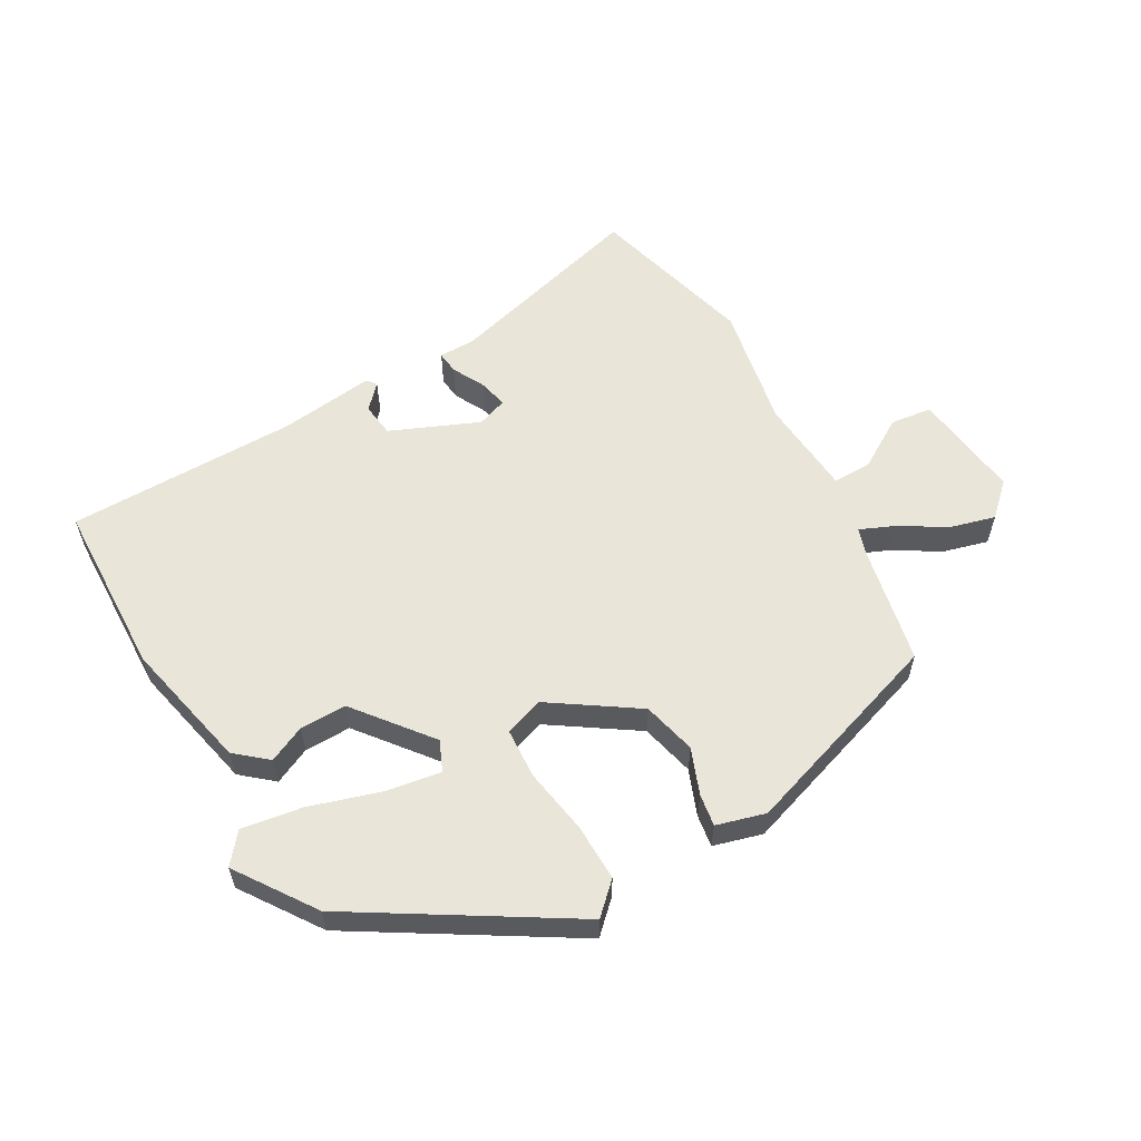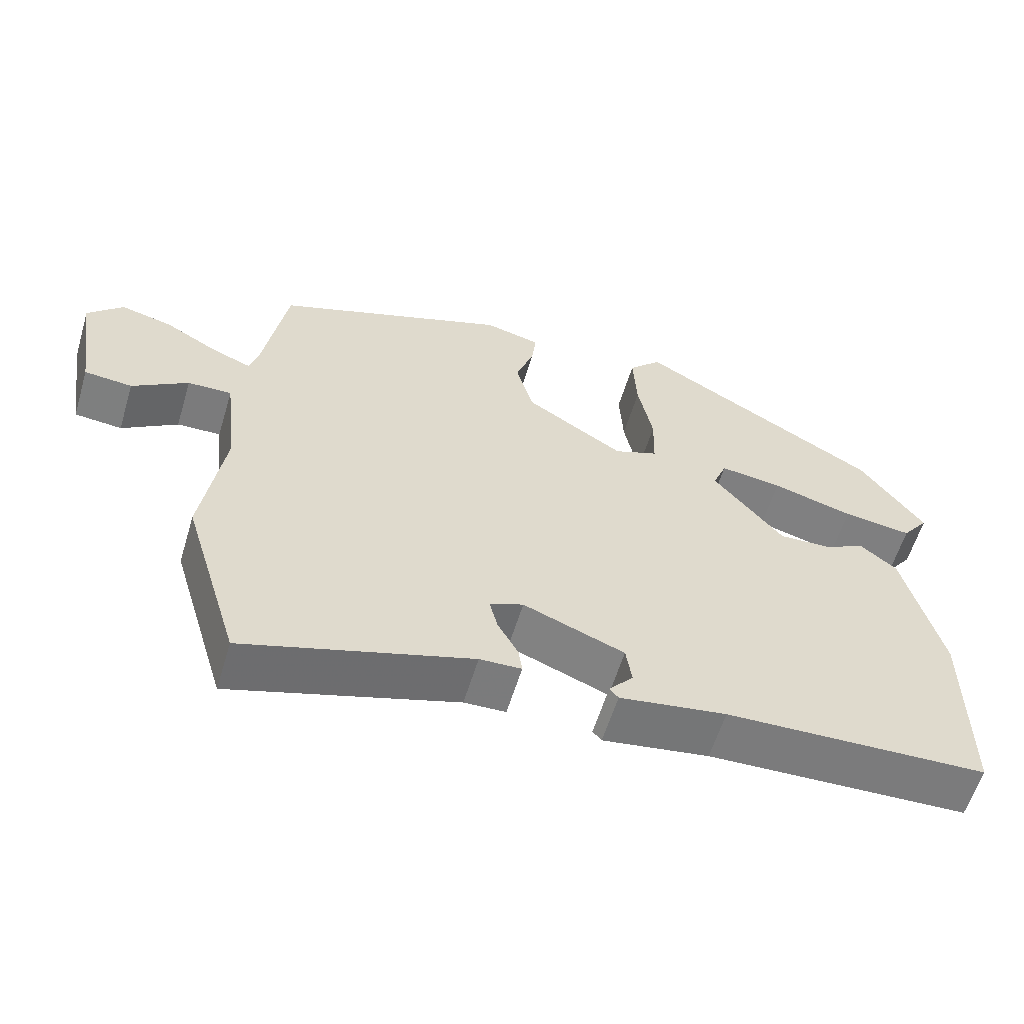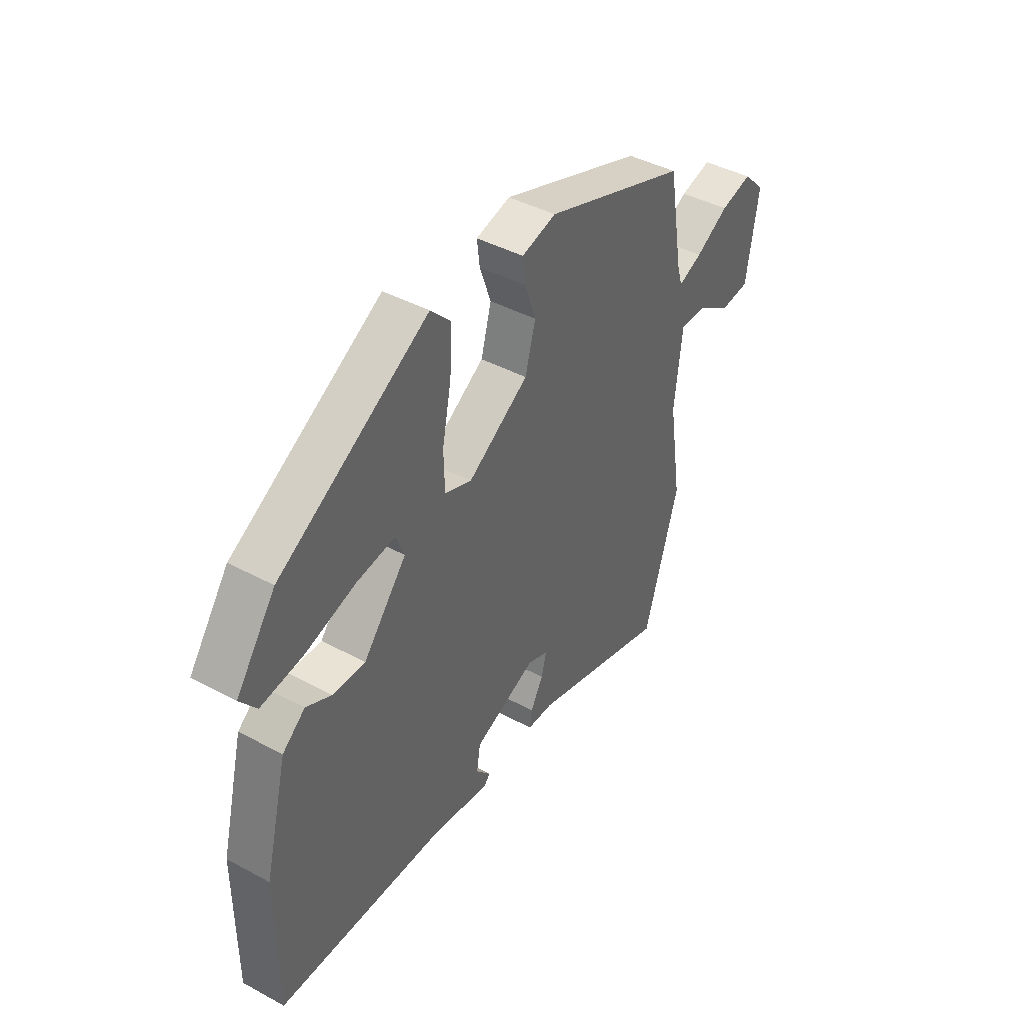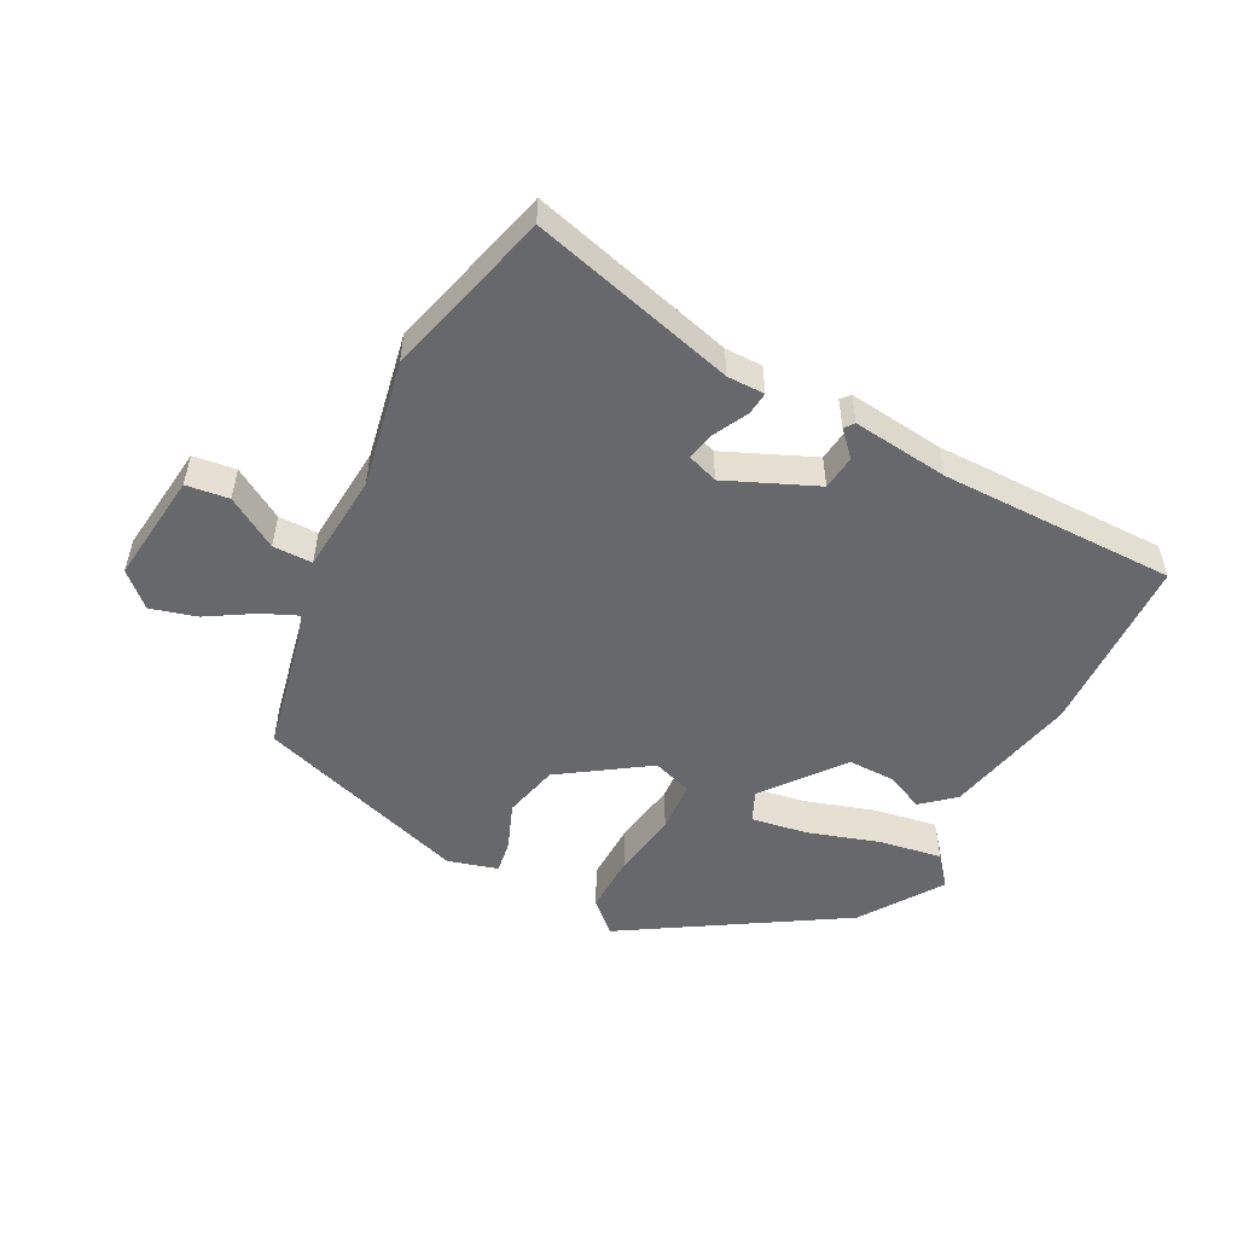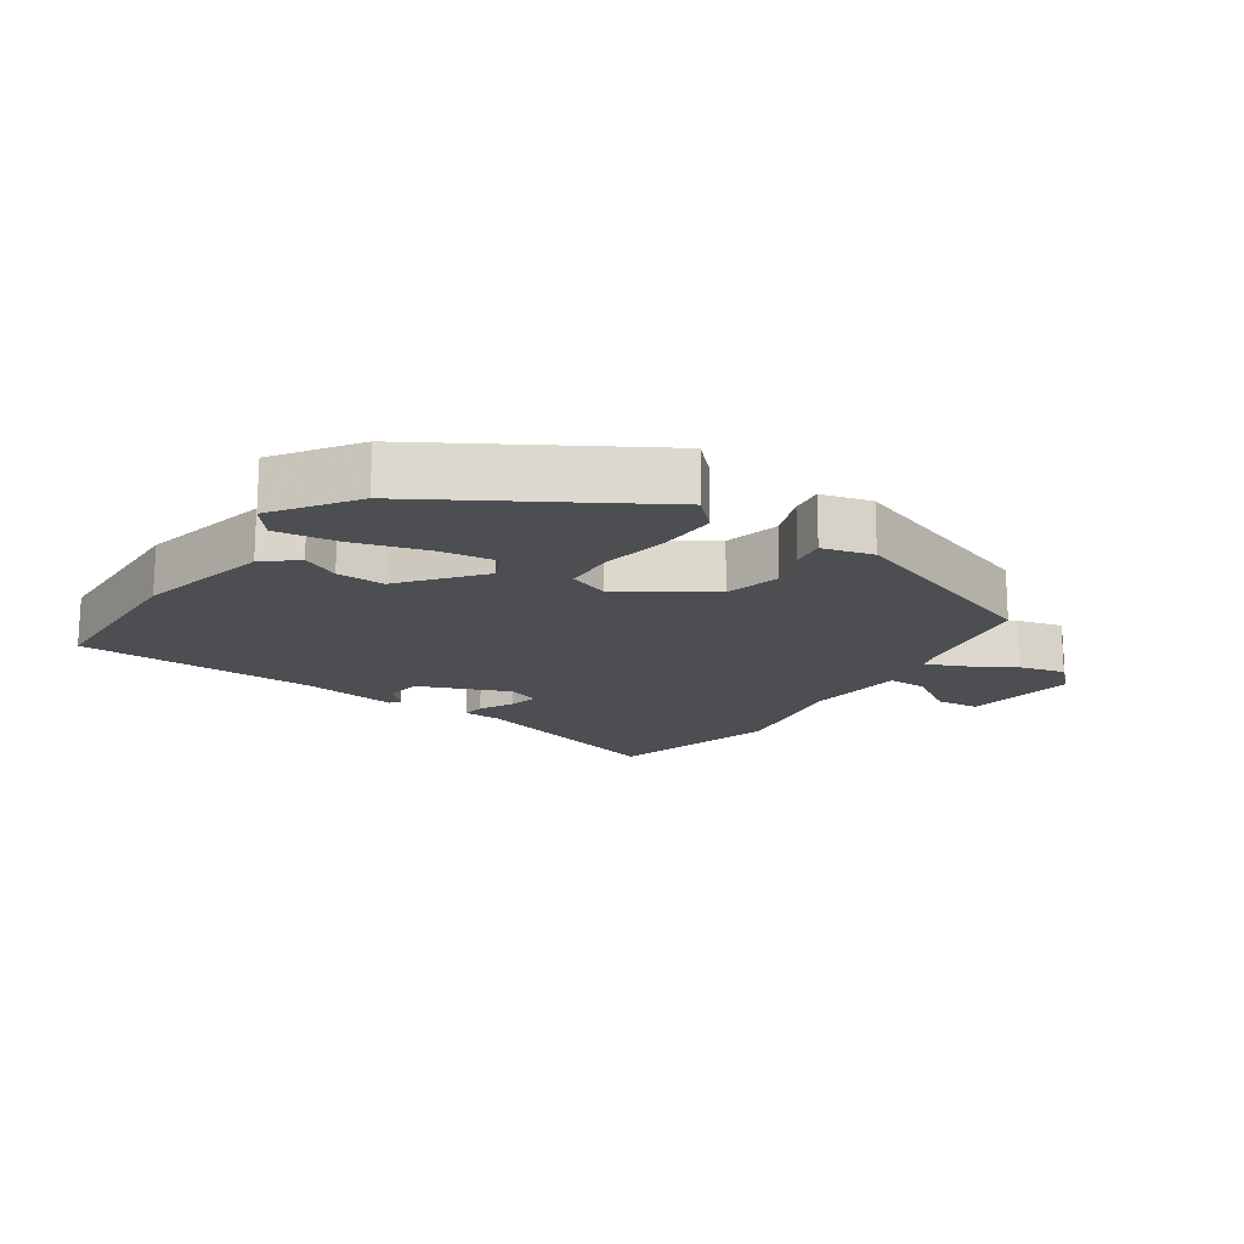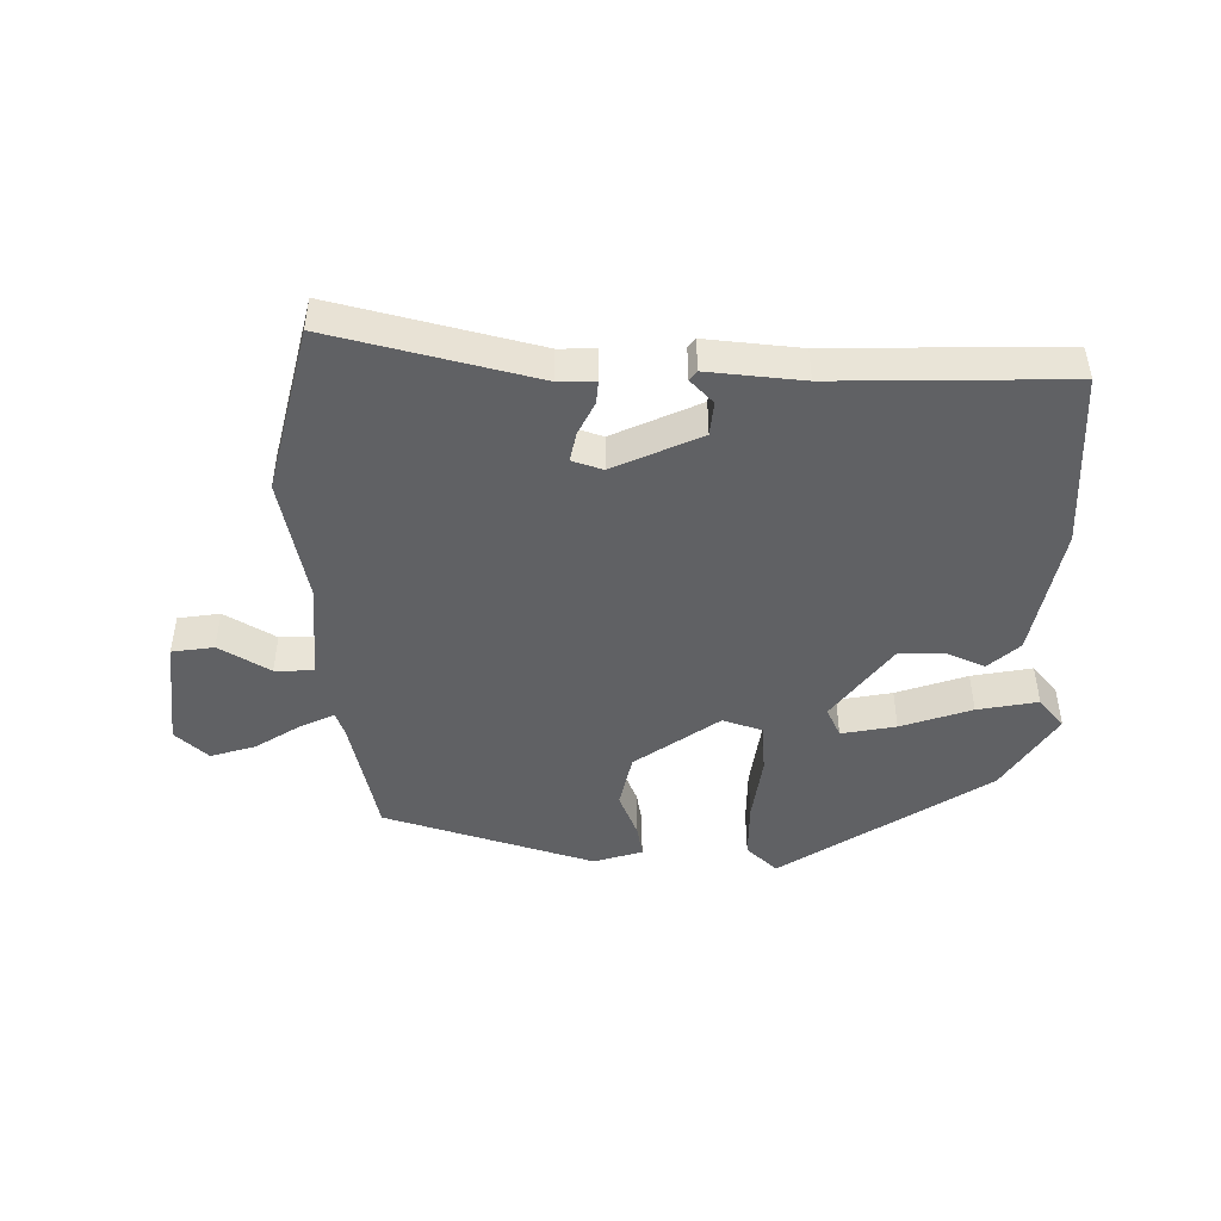
<metadata>
{"format":"obj","ext":"obj","renderer":"f3d","projection":"perspective","resolution":1024,"background":"white","views":[{"elev":58.5,"azim":-28.0,"up":"+Y"},{"elev":-58.8,"azim":163.3,"up":"+Z"},{"elev":42.7,"azim":-57.3,"up":"+Z"},{"elev":-52.5,"azim":154.6,"up":"+Y"},{"elev":-17.1,"azim":-33.1,"up":"+Y"},{"elev":-46.9,"azim":-177.6,"up":"+Y"}]}
</metadata>
<code>
v 0.481 0.07 0.344
v 0.513 0.07 0.159
v 0.525 0.07 0.118
v 0.578 0.07 0.139
v 0.651 0.07 0.18
v 0.721 0.07 0.197
v 0.769 0.07 0.149
v 0.743 0.07 -0.02
v 0.678 0.07 -0.026
v 0.602 0.07 0.024
v 0.542 0.07 0.026
v 0.525 0.07 -0.125
v 0.555 0.07 -0.318
v 0.478 0.07 -0.572
v 0.169 0.07 -0.478
v 0.112 0.07 -0.476
v 0.117 0.07 -0.441
v 0.145 0.07 -0.391
v 0.156 0.07 -0.347
v 0.11 0.07 -0.329
v -0.028 0.07 -0.383
v -0.036 0.07 -0.435
v -0.003 0.07 -0.473
v -0.015 0.07 -0.487
v -0.161 0.07 -0.465
v -0.519 0.07 -0.453
v -0.519 0.07 -0.182
v -0.468 0.07 0.018
v -0.418 0.07 0.058
v -0.362 0.07 0.03
v -0.29 0.07 0.027
v -0.194 0.07 0.141
v -0.213 0.07 0.188
v -0.298 0.07 0.177
v -0.409 0.07 0.146
v -0.503 0.07 0.134
v -0.539 0.07 0.181
v -0.452 0.07 0.3
v -0.122 0.07 0.489
v -0.077 0.07 0.443
v -0.082 0.07 0.354
v -0.102 0.07 0.254
v -0.1 0.07 0.176
v -0.04 0.07 0.153
v 0.094 0.07 0.237
v 0.117 0.07 0.32
v 0.092 0.07 0.391
v 0.086 0.07 0.441
v 0.162 0.07 0.46
v 0.481 0 0.344
v 0.513 0 0.159
v 0.525 0 0.118
v 0.578 0 0.139
v 0.651 0 0.18
v 0.721 0 0.197
v 0.769 0 0.149
v 0.743 0 -0.02
v 0.678 0 -0.026
v 0.602 0 0.024
v 0.542 0 0.026
v 0.525 0 -0.125
v 0.555 0 -0.318
v 0.478 0 -0.572
v 0.169 0 -0.478
v 0.112 0 -0.476
v 0.117 0 -0.441
v 0.145 0 -0.391
v 0.156 0 -0.347
v 0.11 0 -0.329
v -0.028 0 -0.383
v -0.036 0 -0.435
v -0.003 0 -0.473
v -0.015 0 -0.487
v -0.161 0 -0.465
v -0.519 0 -0.453
v -0.519 0 -0.182
v -0.468 0 0.018
v -0.418 0 0.058
v -0.362 0 0.03
v -0.29 0 0.027
v -0.194 0 0.141
v -0.213 0 0.188
v -0.298 0 0.177
v -0.409 0 0.146
v -0.503 0 0.134
v -0.539 0 0.181
v -0.452 0 0.3
v -0.122 0 0.489
v -0.077 0 0.443
v -0.082 0 0.354
v -0.102 0 0.254
v -0.1 0 0.176
v -0.04 0 0.153
v 0.094 0 0.237
v 0.117 0 0.32
v 0.092 0 0.391
v 0.086 0 0.441
v 0.162 0 0.46
f 49 1 2
f 48 49 2
f 47 48 2
f 46 47 2
f 45 46 2 3
f 44 45 3
f 40 41 42
f 39 40 42
f 38 39 42
f 37 38 42
f 36 37 42
f 35 36 42
f 34 35 42
f 33 34 42
f 32 33 42 43
f 31 32 43 44
f 28 29 30
f 27 28 30
f 26 27 30
f 25 26 30
f 25 30 31
f 22 23 24 25
f 25 31 44
f 22 25 44
f 21 22 44
f 15 16 17 18
f 15 18 19
f 14 15 19
f 13 14 19
f 12 13 19
f 11 12 19 20
f 8 9 10
f 7 8 10
f 6 7 10
f 5 6 10
f 4 5 10
f 3 4 10 11
f 20 21 44
f 11 20 44
f 3 11 44
f 51 50 98
f 51 98 97
f 51 97 96
f 51 96 95
f 52 51 95 94
f 52 94 93
f 91 90 89
f 91 89 88
f 91 88 87
f 91 87 86
f 91 86 85
f 91 85 84
f 91 84 83
f 91 83 82
f 92 91 82 81
f 93 92 81 80
f 79 78 77
f 79 77 76
f 79 76 75
f 79 75 74
f 80 79 74
f 74 73 72 71
f 93 80 74
f 93 74 71
f 93 71 70
f 67 66 65 64
f 68 67 64
f 68 64 63
f 68 63 62
f 68 62 61
f 69 68 61 60
f 59 58 57
f 59 57 56
f 59 56 55
f 59 55 54
f 59 54 53
f 60 59 53 52
f 93 70 69
f 93 69 60
f 93 60 52
f 1 50 51 2
f 2 51 52 3
f 3 52 53 4
f 4 53 54 5
f 5 54 55 6
f 6 55 56 7
f 7 56 57 8
f 8 57 58 9
f 9 58 59 10
f 10 59 60 11
f 11 60 61 12
f 12 61 62 13
f 13 62 63 14
f 14 63 64 15
f 15 64 65 16
f 16 65 66 17
f 17 66 67 18
f 18 67 68 19
f 19 68 69 20
f 20 69 70 21
f 21 70 71 22
f 22 71 72 23
f 23 72 73 24
f 24 73 74 25
f 25 74 75 26
f 26 75 76 27
f 27 76 77 28
f 28 77 78 29
f 29 78 79 30
f 30 79 80 31
f 31 80 81 32
f 32 81 82 33
f 33 82 83 34
f 34 83 84 35
f 35 84 85 36
f 36 85 86 37
f 37 86 87 38
f 38 87 88 39
f 39 88 89 40
f 40 89 90 41
f 41 90 91 42
f 42 91 92 43
f 43 92 93 44
f 44 93 94 45
f 45 94 95 46
f 46 95 96 47
f 47 96 97 48
f 48 97 98 49
f 49 98 50 1

</code>
